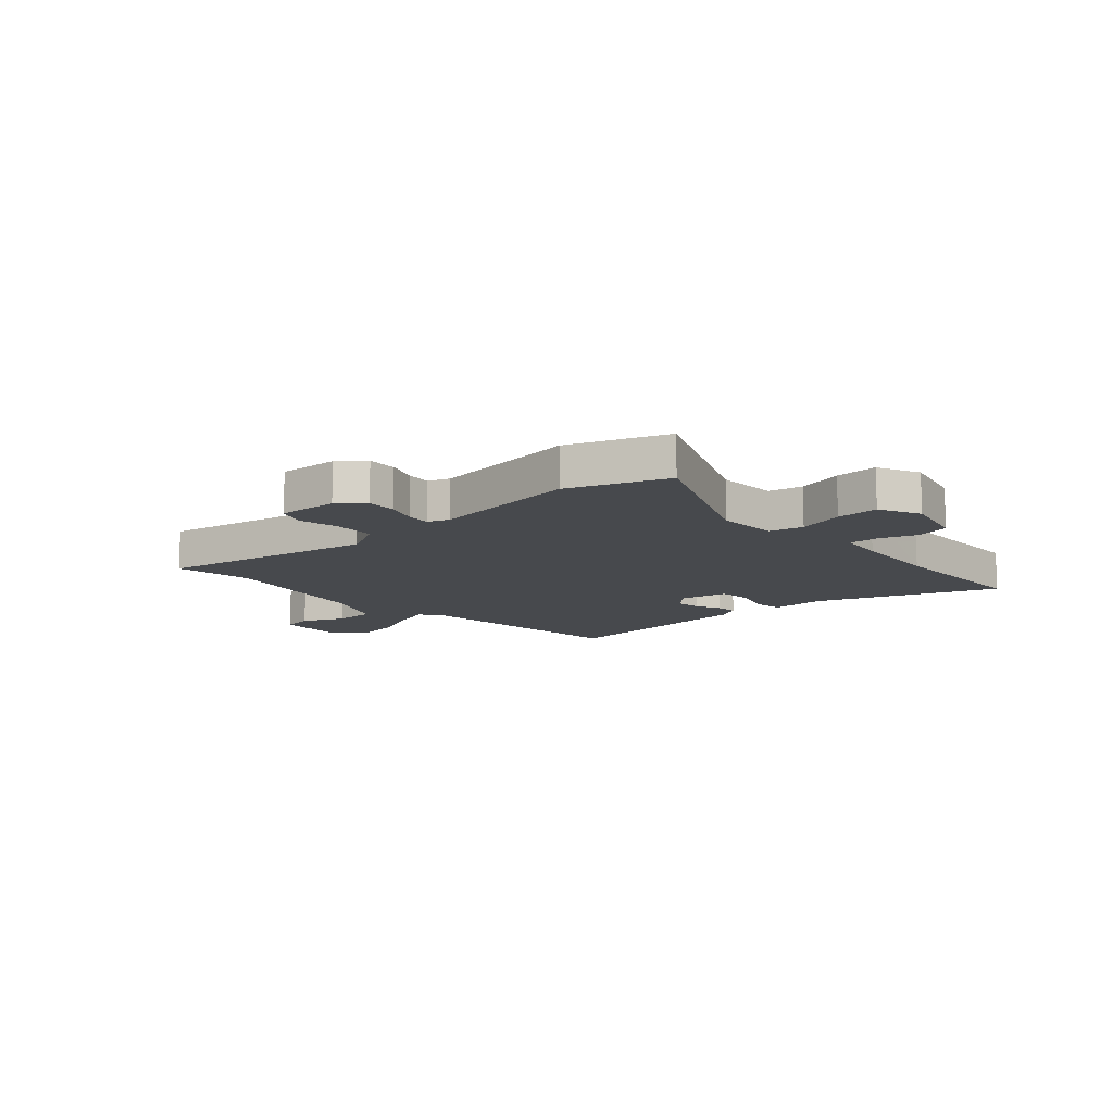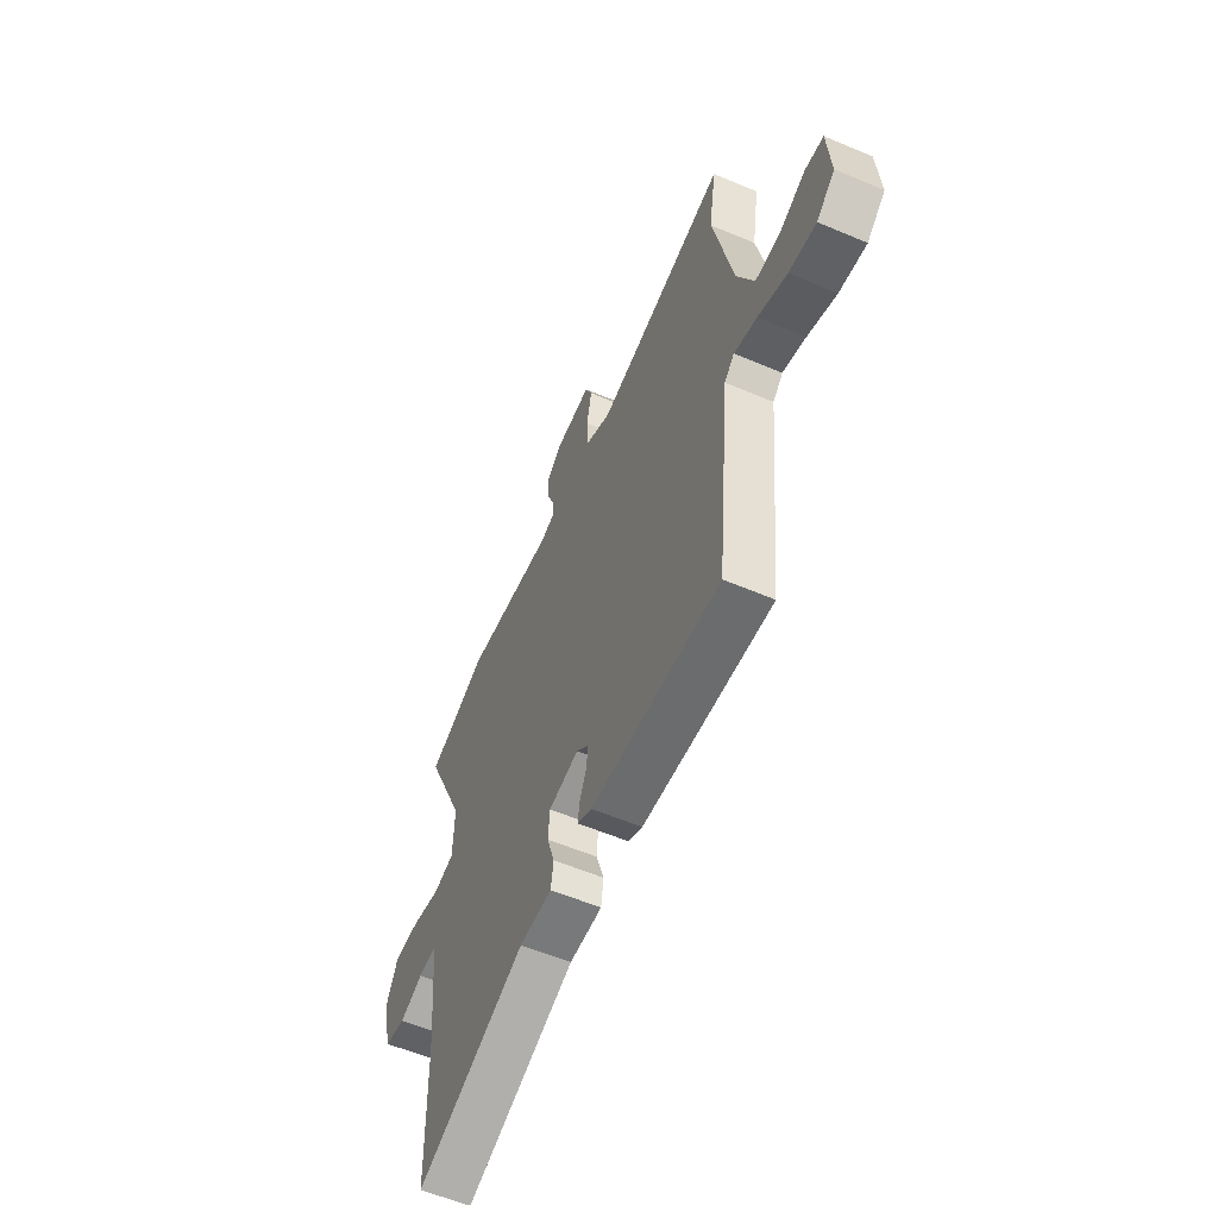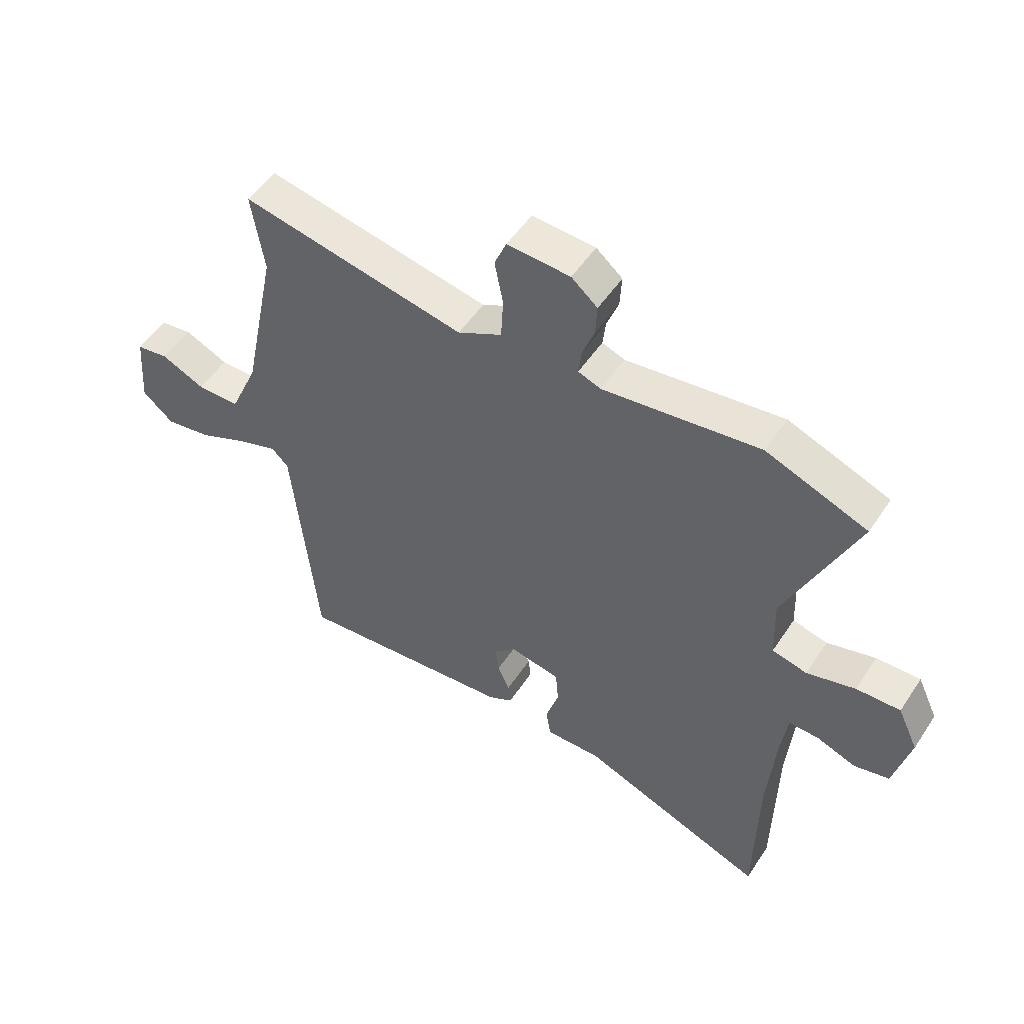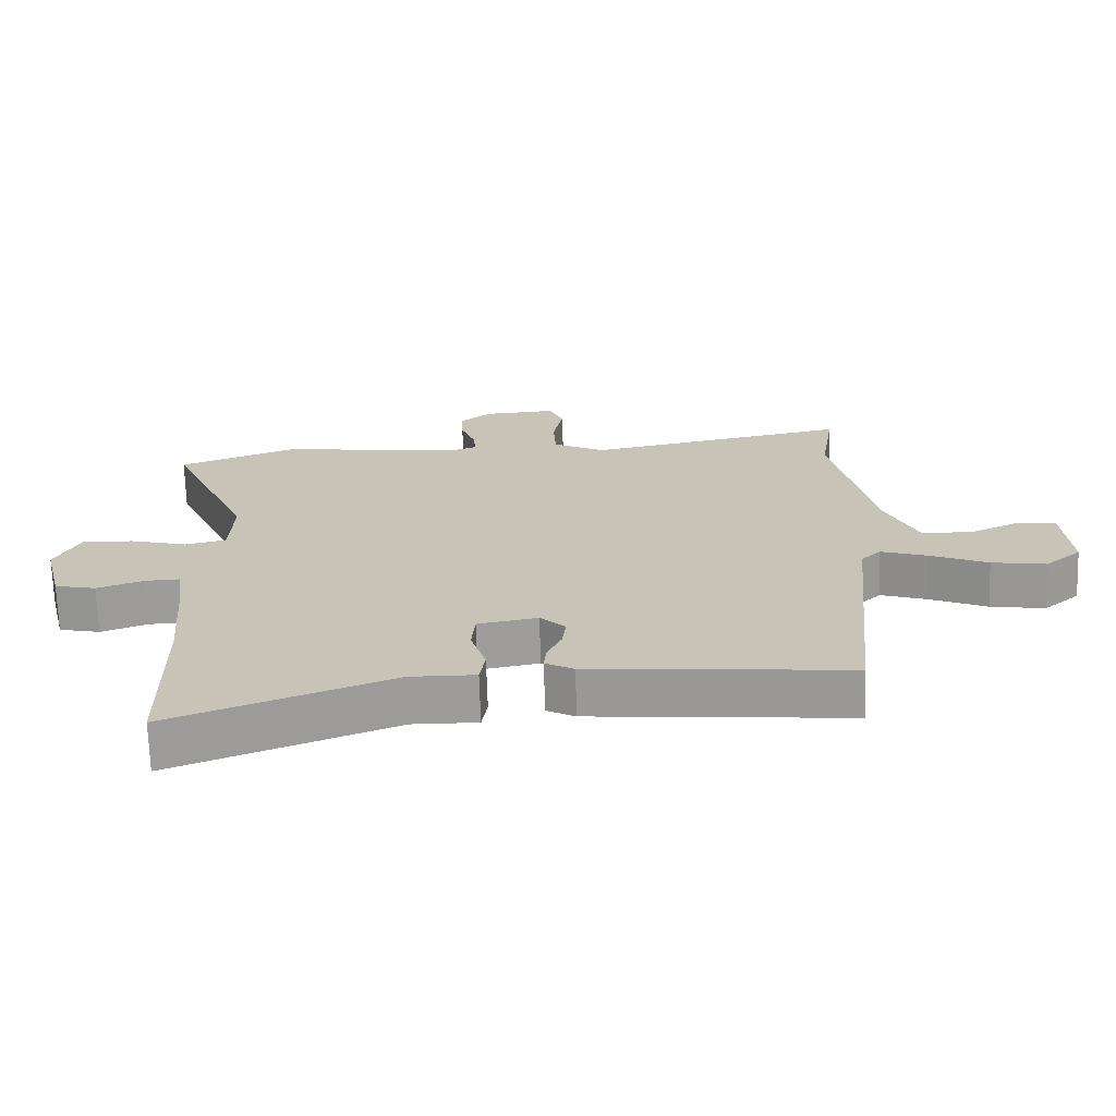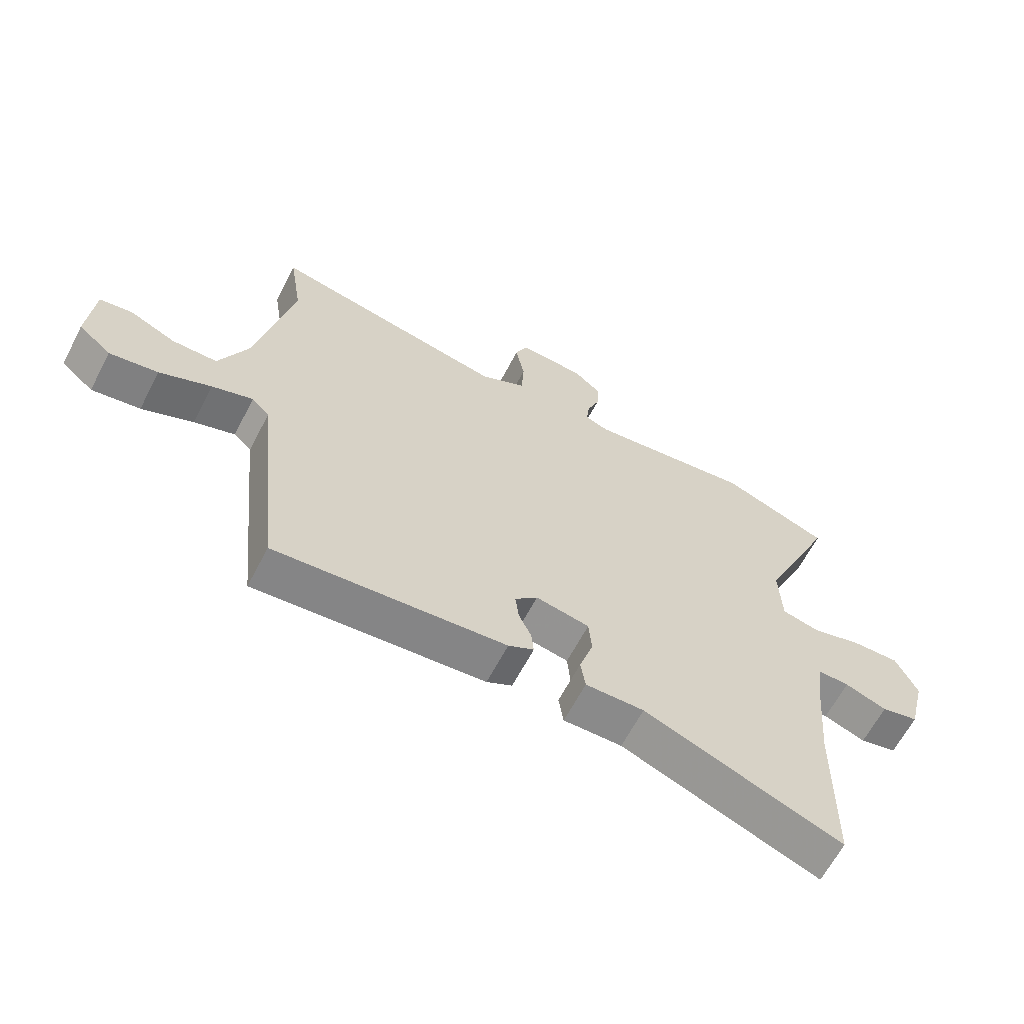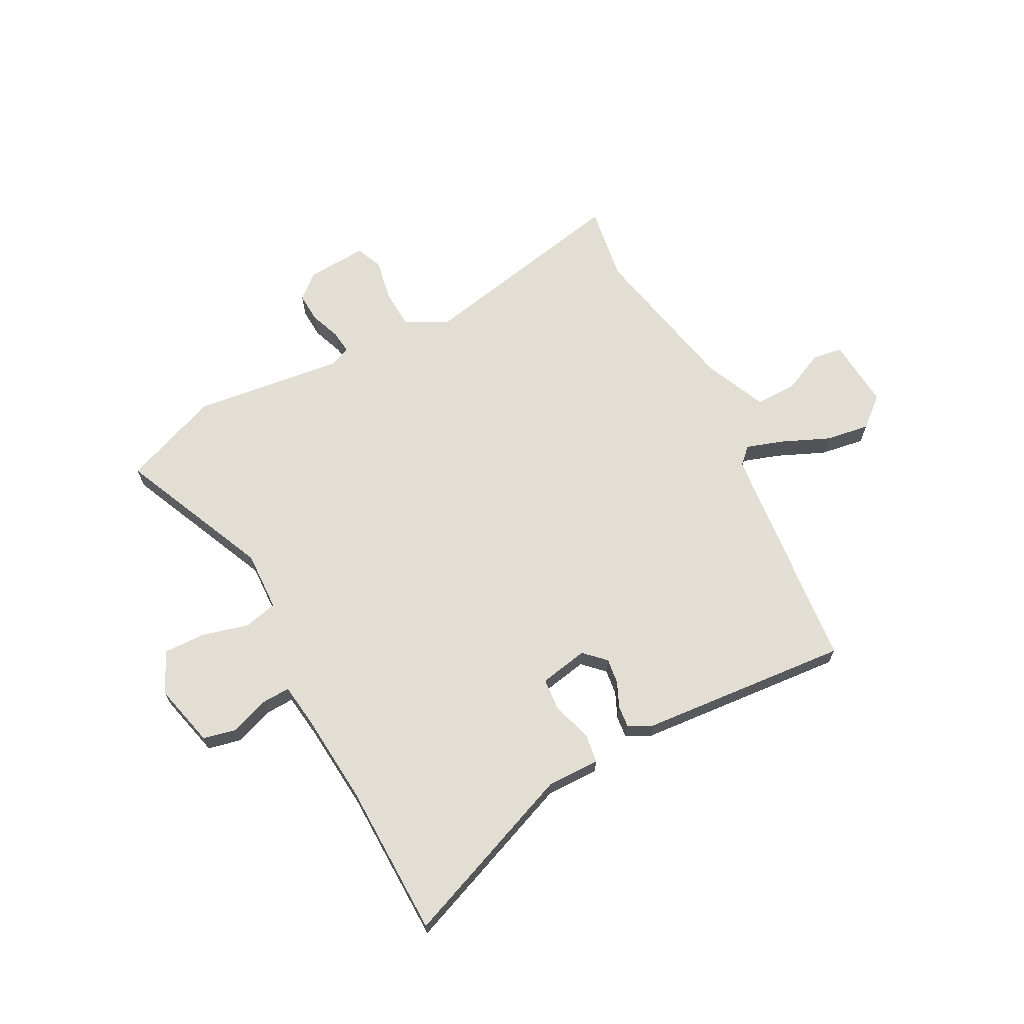
<metadata>
{"format":"obj","ext":"obj","renderer":"f3d","projection":"perspective","resolution":1024,"background":"white","views":[{"elev":-12.0,"azim":42.6,"up":"+Y"},{"elev":-58.2,"azim":-113.6,"up":"+Z"},{"elev":51.5,"azim":32.5,"up":"+Z"},{"elev":-69.9,"azim":-178.2,"up":"+Z"},{"elev":-63.8,"azim":-27.5,"up":"+Z"},{"elev":67.2,"azim":152.2,"up":"+Y"}]}
</metadata>
<code>
v 0.421 0.07 0.53
v 0.6 0.07 0.461
v 0.476 0.07 0.181
v 0.48 0.07 0.07
v 0.542 0.07 0.055
v 0.628 0.07 0.078
v 0.706 0.07 0.08
v 0.742 0.07 0.003
v 0.713 0.07 -0.114
v 0.651 0.07 -0.128
v 0.581 0.07 -0.102
v 0.528 0.07 -0.1
v 0.517 0.07 -0.184
v 0.503 0.07 -0.347
v 0.498 0.07 -0.633
v 0.167 0.07 -0.504
v 0.069 0.07 -0.505
v 0.061 0.07 -0.452
v 0.084 0.07 -0.379
v 0.079 0.07 -0.318
v -0.011 0.07 -0.301
v -0.049 0.07 -0.338
v -0.043 0.07 -0.385
v -0.022 0.07 -0.432
v -0.018 0.07 -0.471
v -0.061 0.07 -0.494
v -0.449 0.07 -0.527
v -0.492 0.07 -0.099
v -0.522 0.07 -0.07
v -0.591 0.07 -0.093
v -0.678 0.07 -0.131
v -0.76 0.07 -0.144
v -0.815 0.07 -0.097
v -0.805 0.07 0.033
v -0.749 0.07 0.041
v -0.672 0.07 0.006
v -0.596 0.07 0.006
v -0.546 0.07 0.119
v -0.486 0.07 0.411
v -0.508 0.07 0.552
v -0.112 0.07 0.472
v -0.034 0.07 0.512
v -0.03 0.07 0.585
v -0.045 0.07 0.662
v -0.024 0.07 0.712
v 0.087 0.07 0.705
v 0.133 0.07 0.666
v 0.13 0.07 0.611
v 0.109 0.07 0.555
v 0.104 0.07 0.511
v 0.144 0.07 0.496
v 0.421 0 0.53
v 0.6 0 0.461
v 0.476 0 0.181
v 0.48 0 0.07
v 0.542 0 0.055
v 0.628 0 0.078
v 0.706 0 0.08
v 0.742 0 0.003
v 0.713 0 -0.114
v 0.651 0 -0.128
v 0.581 0 -0.102
v 0.528 0 -0.1
v 0.517 0 -0.184
v 0.503 0 -0.347
v 0.498 0 -0.633
v 0.167 0 -0.504
v 0.069 0 -0.505
v 0.061 0 -0.452
v 0.084 0 -0.379
v 0.079 0 -0.318
v -0.011 0 -0.301
v -0.049 0 -0.338
v -0.043 0 -0.385
v -0.022 0 -0.432
v -0.018 0 -0.471
v -0.061 0 -0.494
v -0.449 0 -0.527
v -0.492 0 -0.099
v -0.522 0 -0.07
v -0.591 0 -0.093
v -0.678 0 -0.131
v -0.76 0 -0.144
v -0.815 0 -0.097
v -0.805 0 0.033
v -0.749 0 0.041
v -0.672 0 0.006
v -0.596 0 0.006
v -0.546 0 0.119
v -0.486 0 0.411
v -0.508 0 0.552
v -0.112 0 0.472
v -0.034 0 0.512
v -0.03 0 0.585
v -0.045 0 0.662
v -0.024 0 0.712
v 0.087 0 0.705
v 0.133 0 0.666
v 0.13 0 0.611
v 0.109 0 0.555
v 0.104 0 0.511
v 0.144 0 0.496
f 47 48 49
f 46 47 49
f 45 46 49
f 44 45 49
f 43 44 49
f 42 43 49 50
f 41 42 50 51
f 39 40 41
f 38 39 41 51
f 34 35 36
f 33 34 36
f 32 33 36
f 31 32 36
f 30 31 36
f 29 30 36 37
f 1 2 3
f 51 1 3
f 38 51 3
f 37 38 3
f 29 37 3
f 28 29 3
f 26 27 28
f 25 26 28
f 24 25 28
f 23 24 28
f 16 17 18 19
f 16 19 20
f 15 16 20
f 14 15 20
f 13 14 20 21
f 9 10 11
f 8 9 11
f 7 8 11
f 6 7 11
f 5 6 11
f 4 5 11 12
f 28 3 4
f 12 13 21
f 4 12 21
f 28 4 21
f 28 21 22
f 22 23 28
f 100 99 98
f 100 98 97
f 100 97 96
f 100 96 95
f 100 95 94
f 101 100 94 93
f 102 101 93 92
f 92 91 90
f 102 92 90 89
f 87 86 85
f 87 85 84
f 87 84 83
f 87 83 82
f 87 82 81
f 88 87 81 80
f 54 53 52
f 54 52 102
f 54 102 89
f 54 89 88
f 54 88 80
f 54 80 79
f 79 78 77
f 79 77 76
f 79 76 75
f 79 75 74
f 70 69 68 67
f 71 70 67
f 71 67 66
f 71 66 65
f 72 71 65 64
f 62 61 60
f 62 60 59
f 62 59 58
f 62 58 57
f 62 57 56
f 63 62 56 55
f 55 54 79
f 72 64 63
f 72 63 55
f 72 55 79
f 73 72 79
f 79 74 73
f 1 52 53 2
f 2 53 54 3
f 3 54 55 4
f 4 55 56 5
f 5 56 57 6
f 6 57 58 7
f 7 58 59 8
f 8 59 60 9
f 9 60 61 10
f 10 61 62 11
f 11 62 63 12
f 12 63 64 13
f 13 64 65 14
f 14 65 66 15
f 15 66 67 16
f 16 67 68 17
f 17 68 69 18
f 18 69 70 19
f 19 70 71 20
f 20 71 72 21
f 21 72 73 22
f 22 73 74 23
f 23 74 75 24
f 24 75 76 25
f 25 76 77 26
f 26 77 78 27
f 27 78 79 28
f 28 79 80 29
f 29 80 81 30
f 30 81 82 31
f 31 82 83 32
f 32 83 84 33
f 33 84 85 34
f 34 85 86 35
f 35 86 87 36
f 36 87 88 37
f 37 88 89 38
f 38 89 90 39
f 39 90 91 40
f 40 91 92 41
f 41 92 93 42
f 42 93 94 43
f 43 94 95 44
f 44 95 96 45
f 45 96 97 46
f 46 97 98 47
f 47 98 99 48
f 48 99 100 49
f 49 100 101 50
f 50 101 102 51
f 51 102 52 1

</code>
